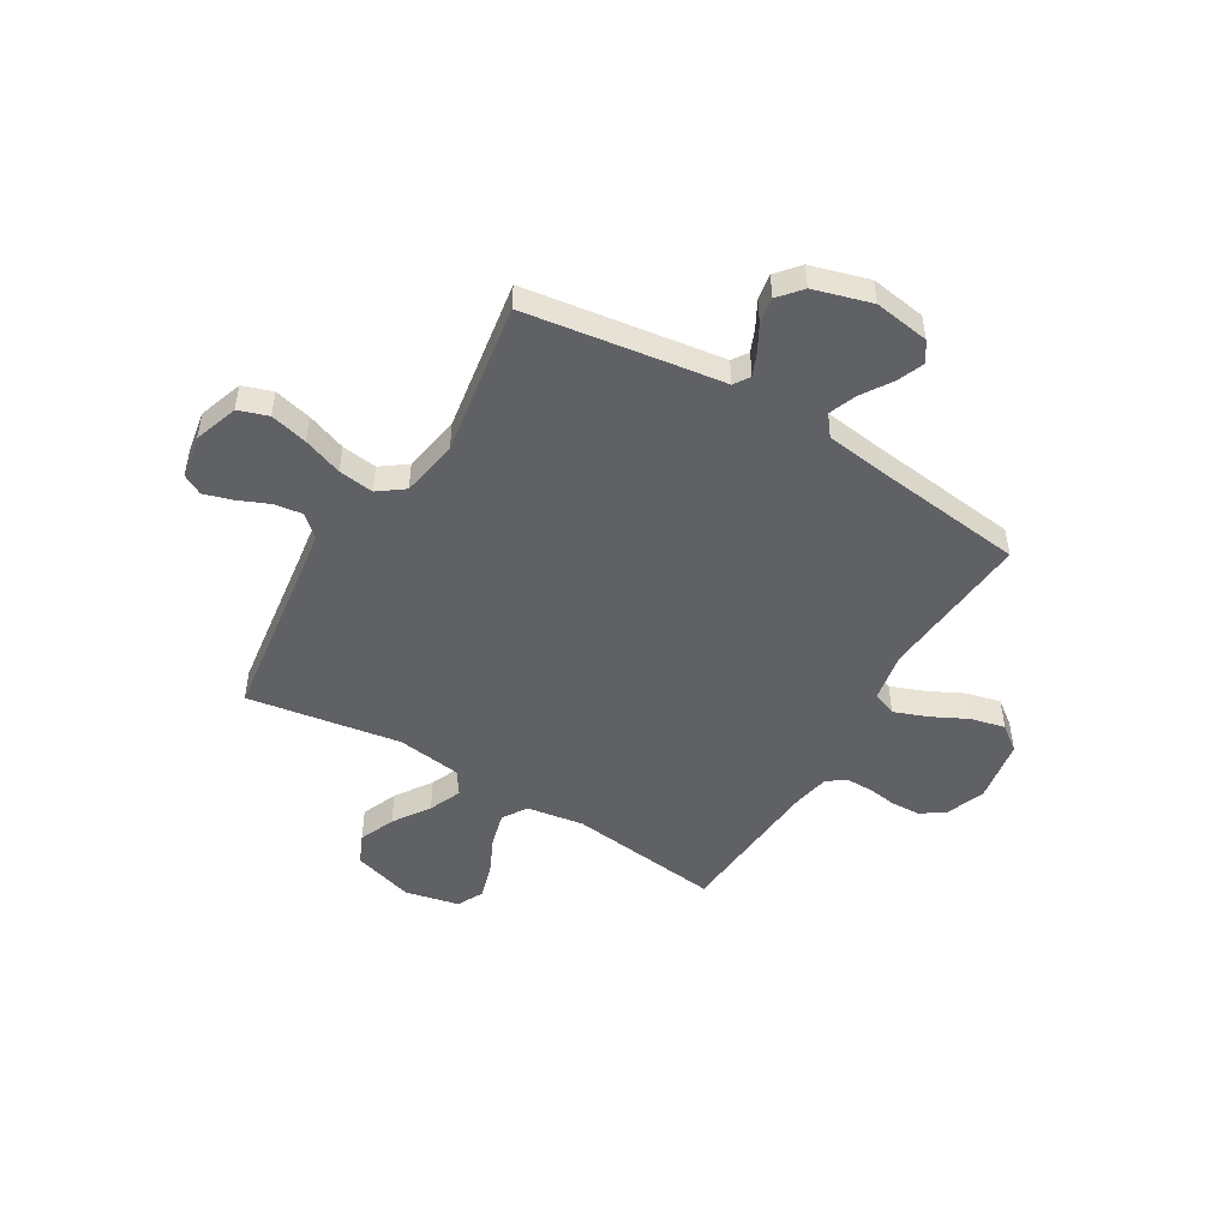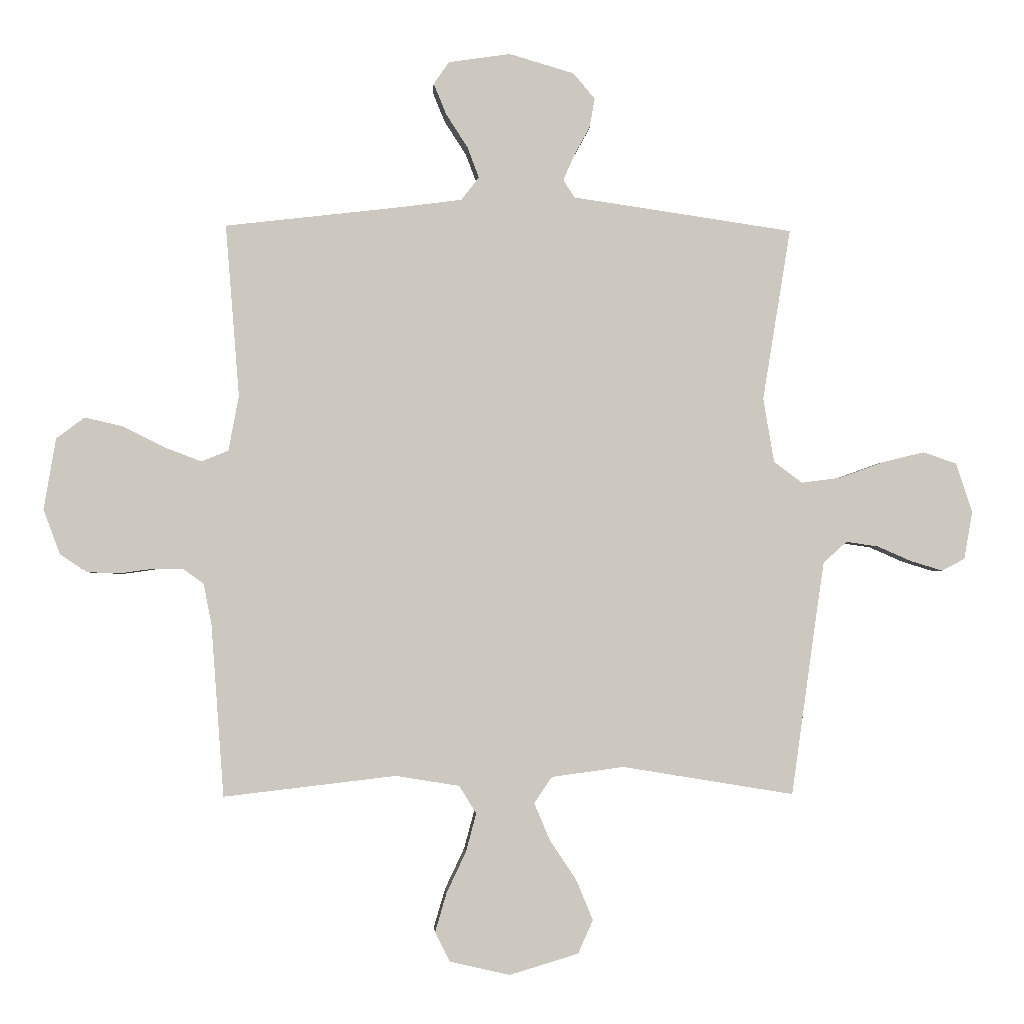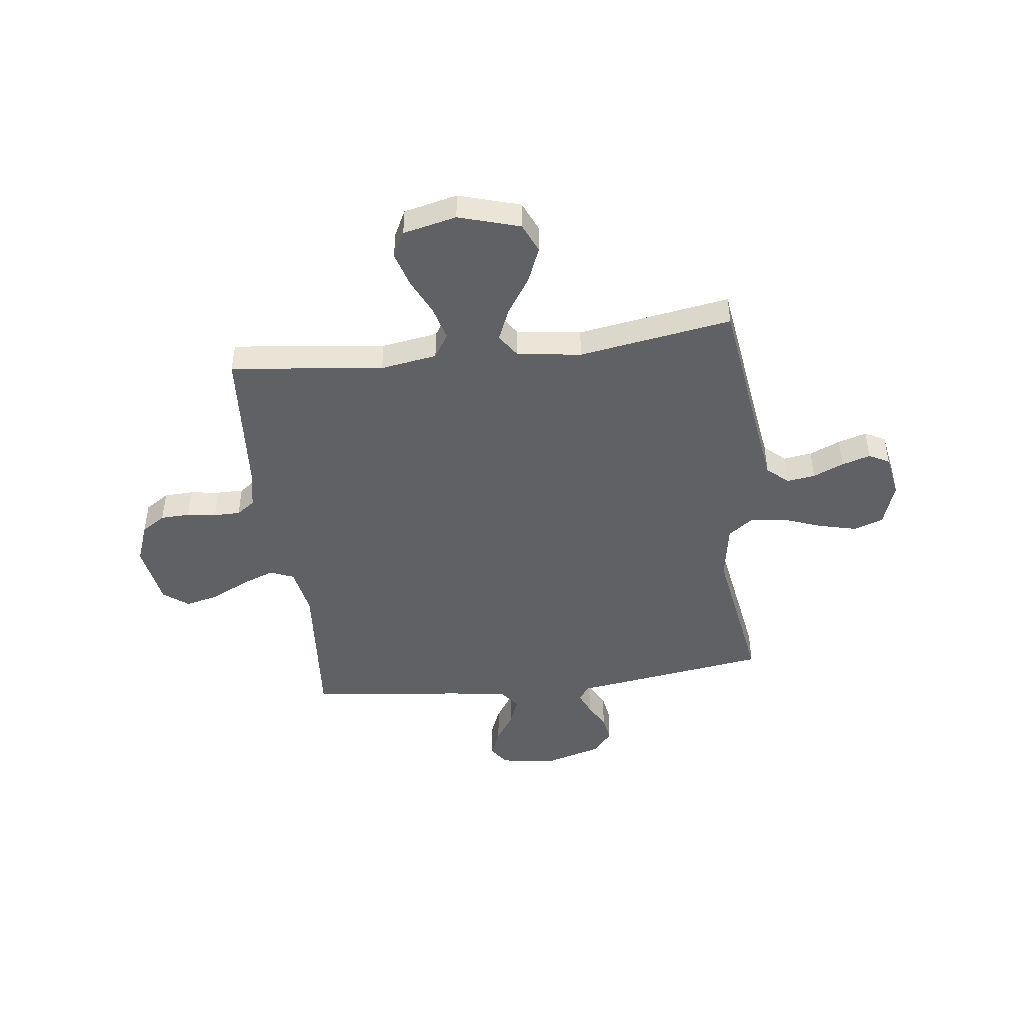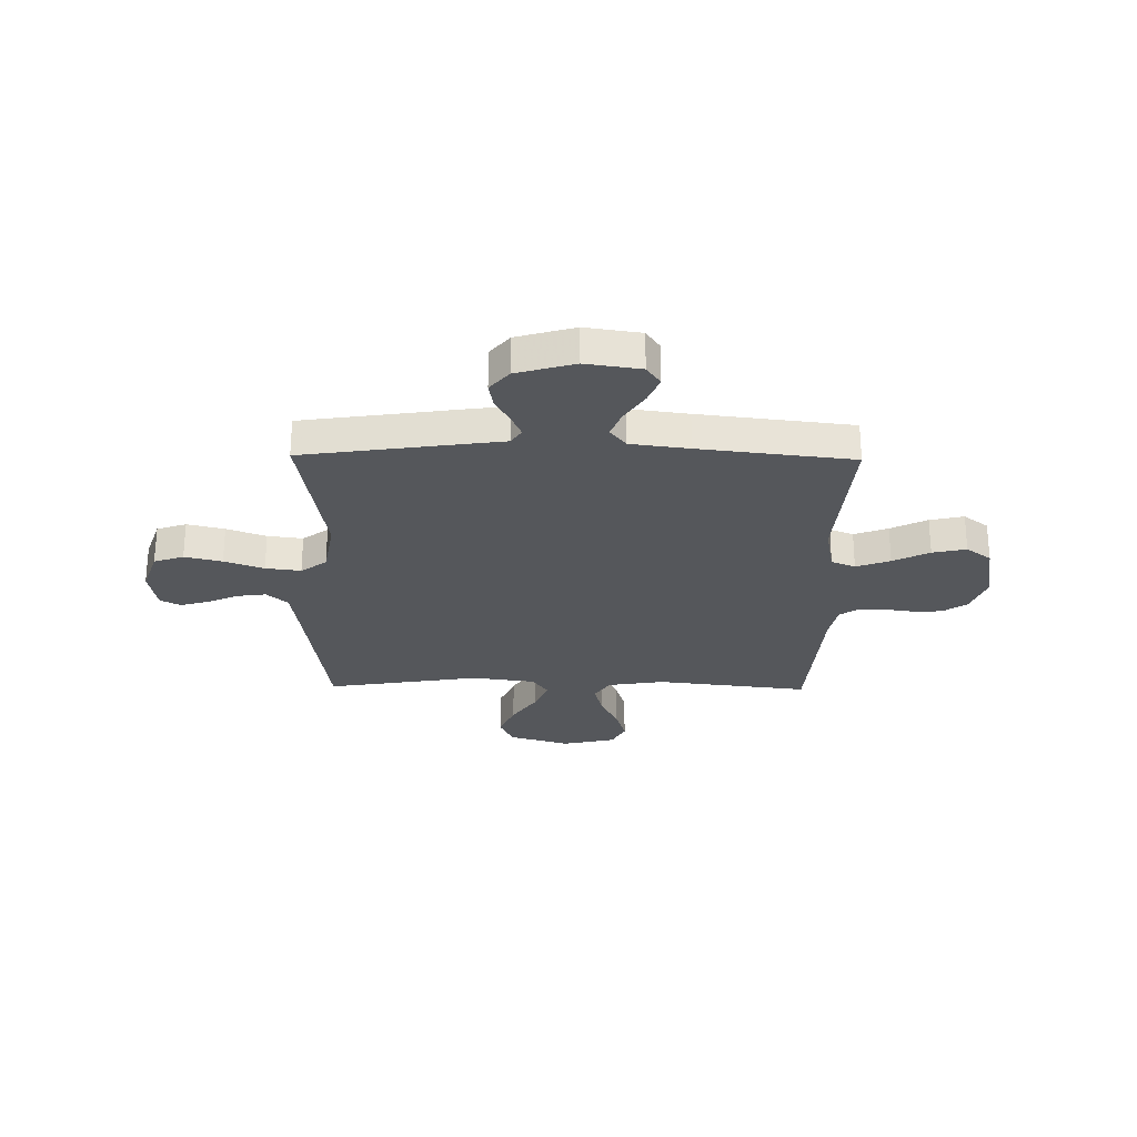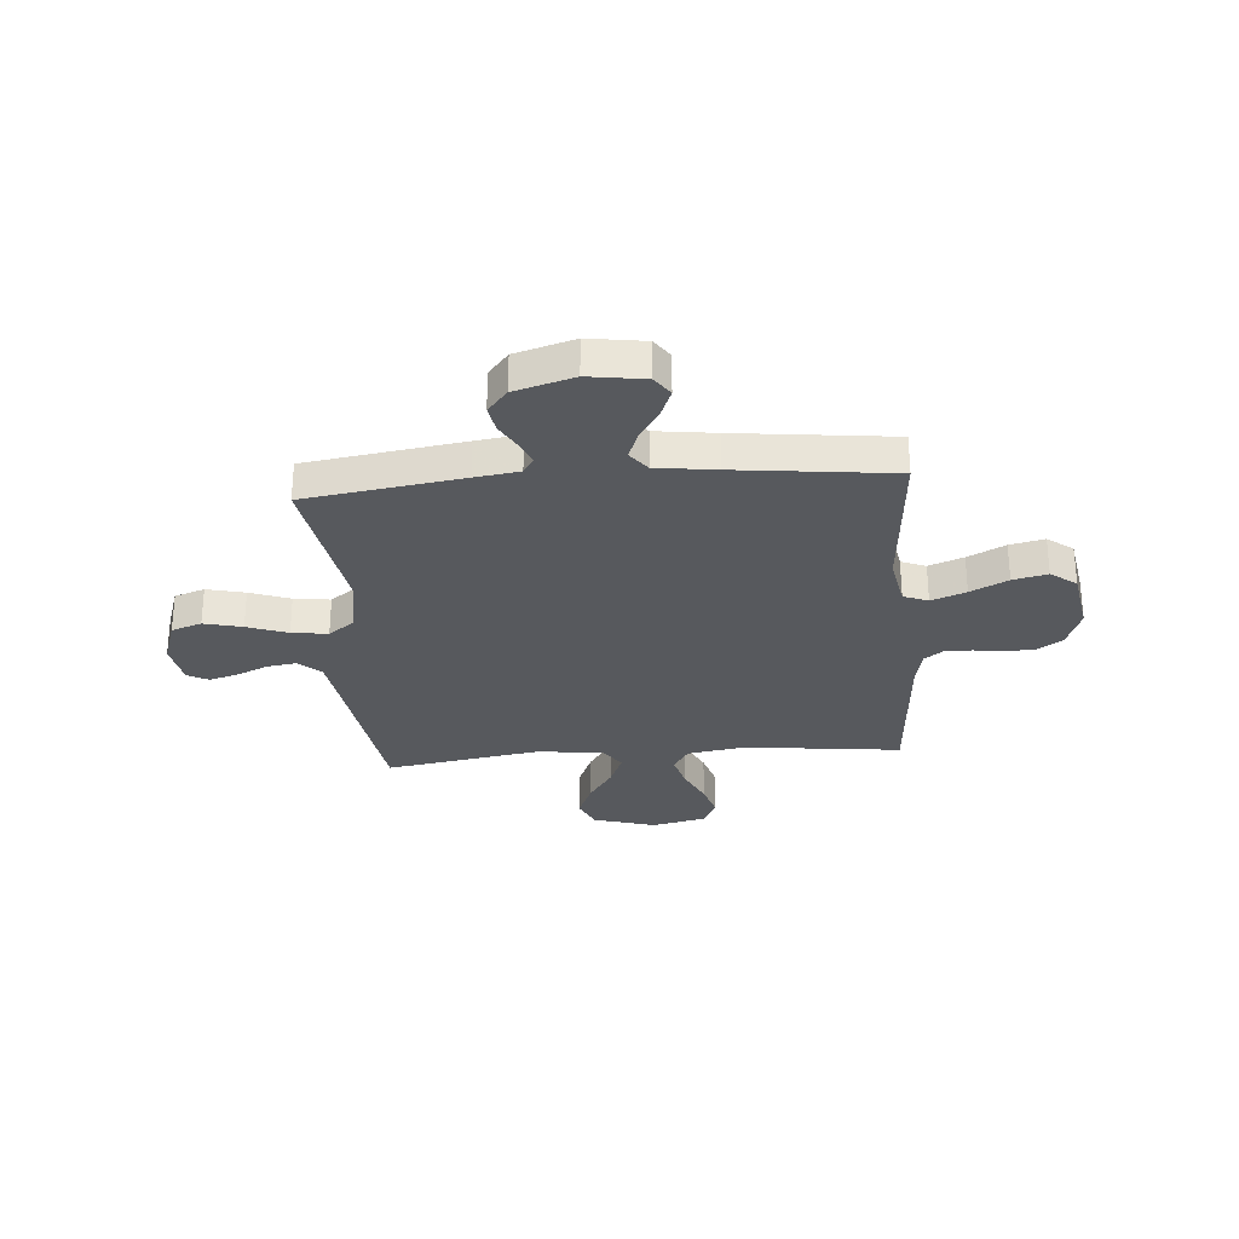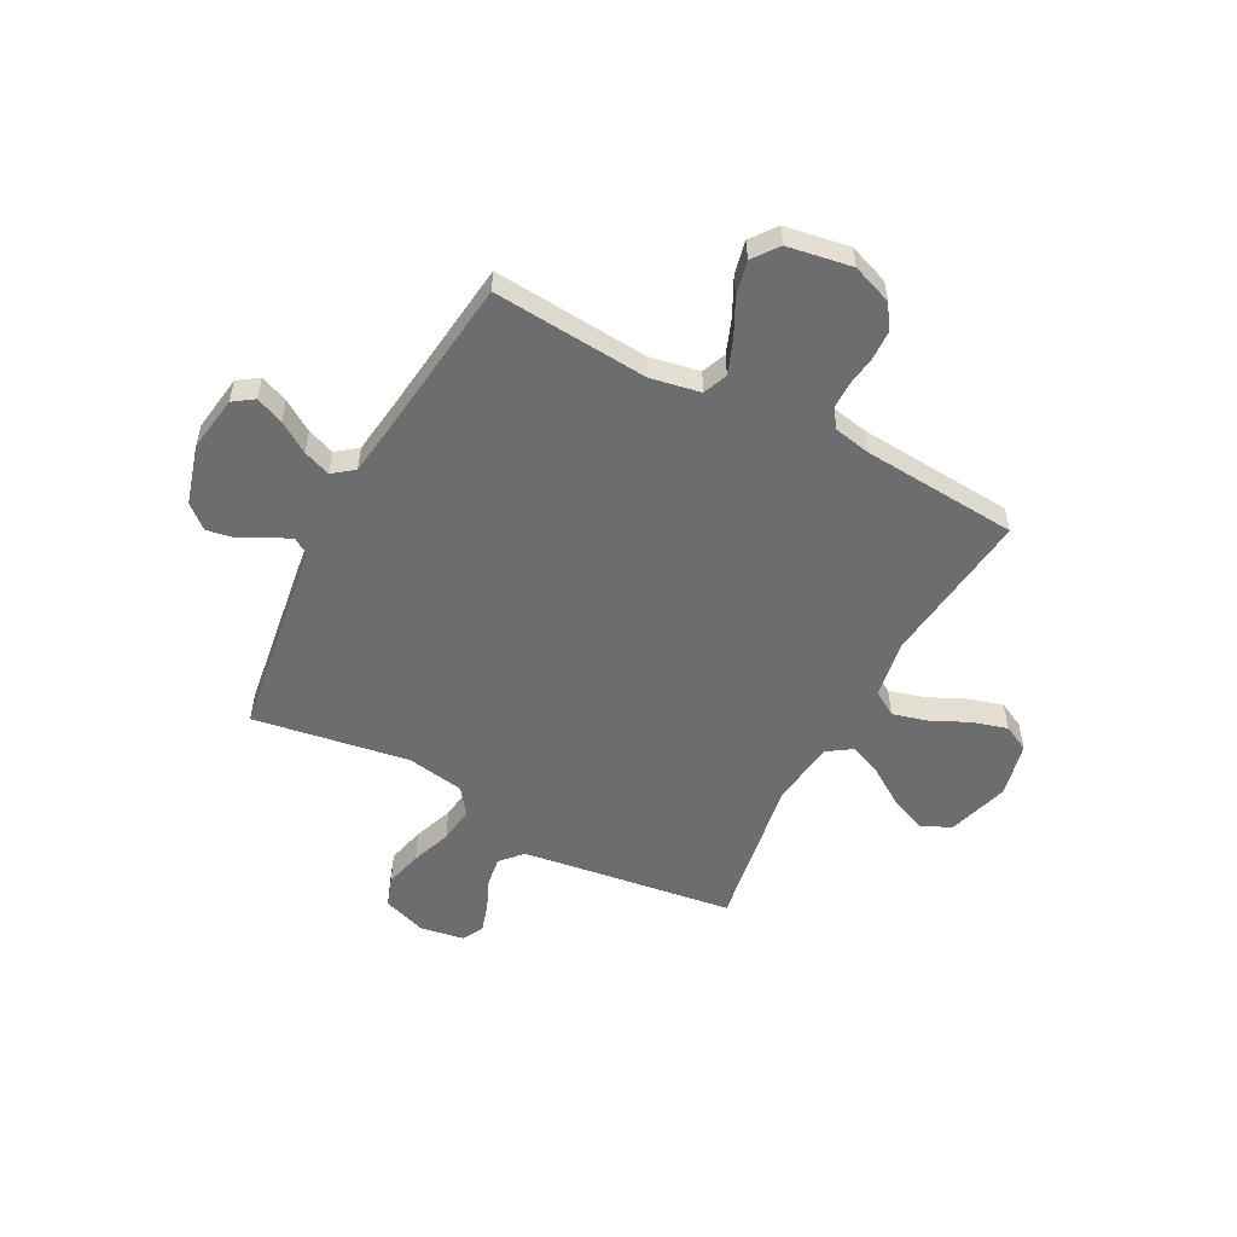
<metadata>
{"format":"obj","ext":"obj","renderer":"f3d","projection":"perspective","resolution":1024,"background":"white","views":[{"elev":-49.0,"azim":-31.0,"up":"+Y"},{"elev":-2.2,"azim":176.4,"up":"+Z"},{"elev":-46.0,"azim":-173.0,"up":"+Y"},{"elev":-26.7,"azim":-0.9,"up":"+Y"},{"elev":-29.2,"azim":4.6,"up":"+Y"},{"elev":-53.9,"azim":62.1,"up":"+Y"}]}
</metadata>
<code>
v 0.5 0.07 0.5
v 0.476 0.07 0.2
v 0.494 0.07 0.104
v 0.541 0.07 0.085
v 0.607 0.07 0.11
v 0.678 0.07 0.146
v 0.744 0.07 0.161
v 0.793 0.07 0.124
v 0.814 0.07 0
v 0.785 0.07 -0.078
v 0.738 0.07 -0.109
v 0.681 0.07 -0.111
v 0.624 0.07 -0.103
v 0.572 0.07 -0.103
v 0.536 0.07 -0.129
v 0.522 0.07 -0.2
v 0.5 0.07 -0.5
v 0.2 0.07 -0.465
v 0.089 0.07 -0.483
v 0.059 0.07 -0.531
v 0.077 0.07 -0.598
v 0.111 0.07 -0.67
v 0.131 0.07 -0.738
v 0.105 0.07 -0.789
v 0 0.07 -0.813
v -0.12 0.07 -0.777
v -0.146 0.07 -0.719
v -0.117 0.07 -0.649
v -0.07 0.07 -0.578
v -0.043 0.07 -0.514
v -0.074 0.07 -0.468
v -0.2 0.07 -0.451
v -0.5 0.07 -0.5
v -0.542 0.07 -0.2
v -0.558 0.07 -0.091
v -0.599 0.07 -0.054
v -0.655 0.07 -0.062
v -0.715 0.07 -0.088
v -0.771 0.07 -0.105
v -0.811 0.07 -0.084
v -0.826 0.07 0
v -0.797 0.07 0.086
v -0.739 0.07 0.106
v -0.666 0.07 0.088
v -0.589 0.07 0.06
v -0.52 0.07 0.051
v -0.47 0.07 0.088
v -0.451 0.07 0.2
v -0.5 0.07 0.5
v -0.2 0.07 0.544
v -0.115 0.07 0.556
v -0.095 0.07 0.587
v -0.114 0.07 0.631
v -0.142 0.07 0.682
v -0.151 0.07 0.733
v -0.113 0.07 0.778
v 0 0.07 0.811
v 0.108 0.07 0.795
v 0.135 0.07 0.756
v 0.113 0.07 0.702
v 0.075 0.07 0.643
v 0.055 0.07 0.59
v 0.086 0.07 0.55
v 0.2 0.07 0.535
v 0.5 0 0.5
v 0.476 0 0.2
v 0.494 0 0.104
v 0.541 0 0.085
v 0.607 0 0.11
v 0.678 0 0.146
v 0.744 0 0.161
v 0.793 0 0.124
v 0.814 0 0
v 0.785 0 -0.078
v 0.738 0 -0.109
v 0.681 0 -0.111
v 0.624 0 -0.103
v 0.572 0 -0.103
v 0.536 0 -0.129
v 0.522 0 -0.2
v 0.5 0 -0.5
v 0.2 0 -0.465
v 0.089 0 -0.483
v 0.059 0 -0.531
v 0.077 0 -0.598
v 0.111 0 -0.67
v 0.131 0 -0.738
v 0.105 0 -0.789
v 0 0 -0.813
v -0.12 0 -0.777
v -0.146 0 -0.719
v -0.117 0 -0.649
v -0.07 0 -0.578
v -0.043 0 -0.514
v -0.074 0 -0.468
v -0.2 0 -0.451
v -0.5 0 -0.5
v -0.542 0 -0.2
v -0.558 0 -0.091
v -0.599 0 -0.054
v -0.655 0 -0.062
v -0.715 0 -0.088
v -0.771 0 -0.105
v -0.811 0 -0.084
v -0.826 0 0
v -0.797 0 0.086
v -0.739 0 0.106
v -0.666 0 0.088
v -0.589 0 0.06
v -0.52 0 0.051
v -0.47 0 0.088
v -0.451 0 0.2
v -0.5 0 0.5
v -0.2 0 0.544
v -0.115 0 0.556
v -0.095 0 0.587
v -0.114 0 0.631
v -0.142 0 0.682
v -0.151 0 0.733
v -0.113 0 0.778
v 0 0 0.811
v 0.108 0 0.795
v 0.135 0 0.756
v 0.113 0 0.702
v 0.075 0 0.643
v 0.055 0 0.59
v 0.086 0 0.55
v 0.2 0 0.535
f 59 60 61
f 58 59 61
f 57 58 61
f 56 57 61
f 55 56 61
f 54 55 61
f 53 54 61
f 52 53 61 62
f 51 52 62 63
f 51 63 64
f 50 51 64
f 49 50 64
f 48 49 64
f 43 44 45
f 42 43 45
f 41 42 45
f 40 41 45
f 39 40 45
f 38 39 45
f 37 38 45
f 36 37 45 46
f 35 36 46 47
f 32 33 34
f 34 35 47
f 32 34 47
f 31 32 47
f 27 28 29
f 26 27 29
f 25 26 29
f 24 25 29
f 23 24 29
f 22 23 29
f 21 22 29
f 20 21 29 30
f 19 20 30 31
f 16 17 18
f 47 48 64
f 31 47 64
f 19 31 64
f 18 19 64
f 16 18 64
f 15 16 64
f 11 12 13
f 10 11 13
f 9 10 13
f 8 9 13
f 7 8 13
f 6 7 13
f 5 6 13
f 64 1 2
f 64 2 3
f 14 15 64 3
f 4 5 13 14
f 3 4 14
f 125 124 123
f 125 123 122
f 125 122 121
f 125 121 120
f 125 120 119
f 125 119 118
f 125 118 117
f 126 125 117 116
f 127 126 116 115
f 128 127 115
f 128 115 114
f 128 114 113
f 128 113 112
f 109 108 107
f 109 107 106
f 109 106 105
f 109 105 104
f 109 104 103
f 109 103 102
f 109 102 101
f 110 109 101 100
f 111 110 100 99
f 98 97 96
f 111 99 98
f 111 98 96
f 111 96 95
f 93 92 91
f 93 91 90
f 93 90 89
f 93 89 88
f 93 88 87
f 93 87 86
f 93 86 85
f 94 93 85 84
f 95 94 84 83
f 82 81 80
f 128 112 111
f 128 111 95
f 128 95 83
f 128 83 82
f 128 82 80
f 128 80 79
f 77 76 75
f 77 75 74
f 77 74 73
f 77 73 72
f 77 72 71
f 77 71 70
f 77 70 69
f 66 65 128
f 67 66 128
f 67 128 79 78
f 78 77 69 68
f 78 68 67
f 1 65 66 2
f 2 66 67 3
f 3 67 68 4
f 4 68 69 5
f 5 69 70 6
f 6 70 71 7
f 7 71 72 8
f 8 72 73 9
f 9 73 74 10
f 10 74 75 11
f 11 75 76 12
f 12 76 77 13
f 13 77 78 14
f 14 78 79 15
f 15 79 80 16
f 16 80 81 17
f 17 81 82 18
f 18 82 83 19
f 19 83 84 20
f 20 84 85 21
f 21 85 86 22
f 22 86 87 23
f 23 87 88 24
f 24 88 89 25
f 25 89 90 26
f 26 90 91 27
f 27 91 92 28
f 28 92 93 29
f 29 93 94 30
f 30 94 95 31
f 31 95 96 32
f 32 96 97 33
f 33 97 98 34
f 34 98 99 35
f 35 99 100 36
f 36 100 101 37
f 37 101 102 38
f 38 102 103 39
f 39 103 104 40
f 40 104 105 41
f 41 105 106 42
f 42 106 107 43
f 43 107 108 44
f 44 108 109 45
f 45 109 110 46
f 46 110 111 47
f 47 111 112 48
f 48 112 113 49
f 49 113 114 50
f 50 114 115 51
f 51 115 116 52
f 52 116 117 53
f 53 117 118 54
f 54 118 119 55
f 55 119 120 56
f 56 120 121 57
f 57 121 122 58
f 58 122 123 59
f 59 123 124 60
f 60 124 125 61
f 61 125 126 62
f 62 126 127 63
f 63 127 128 64
f 64 128 65 1

</code>
